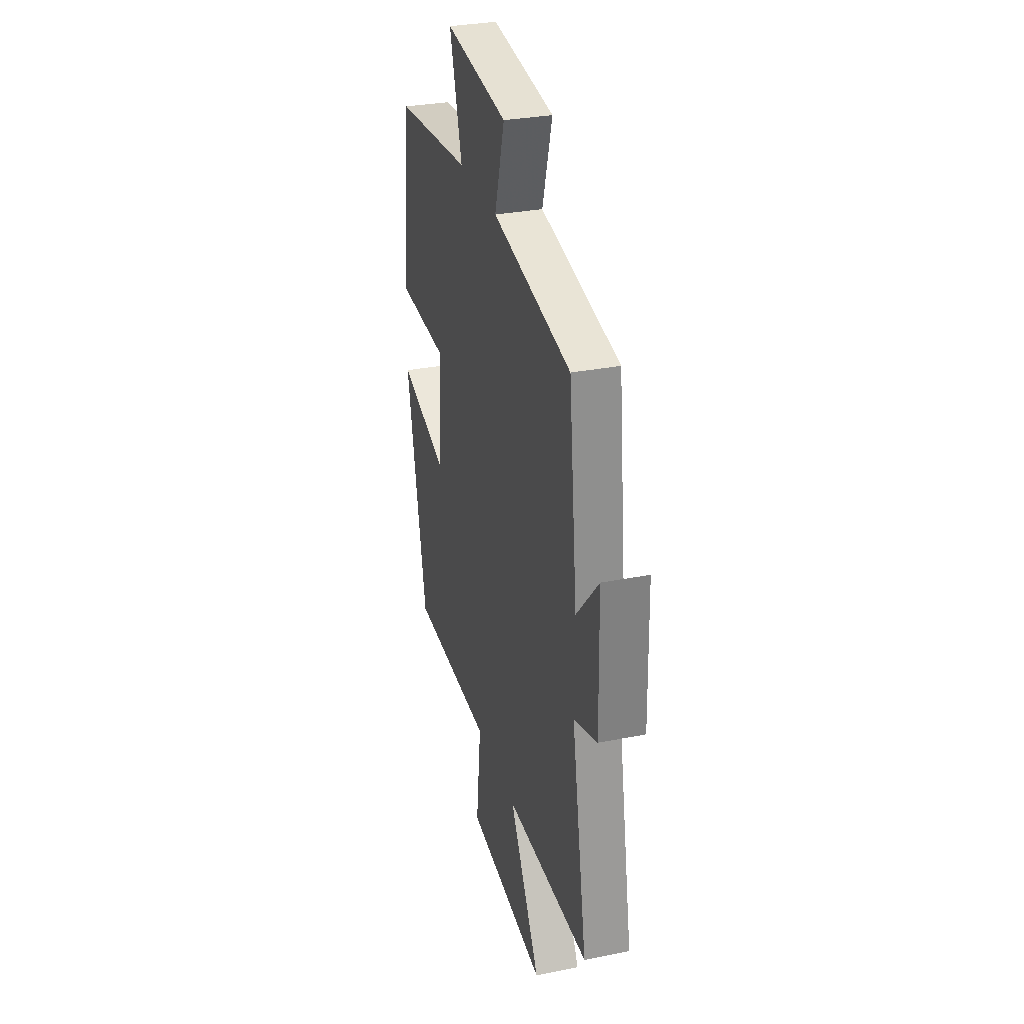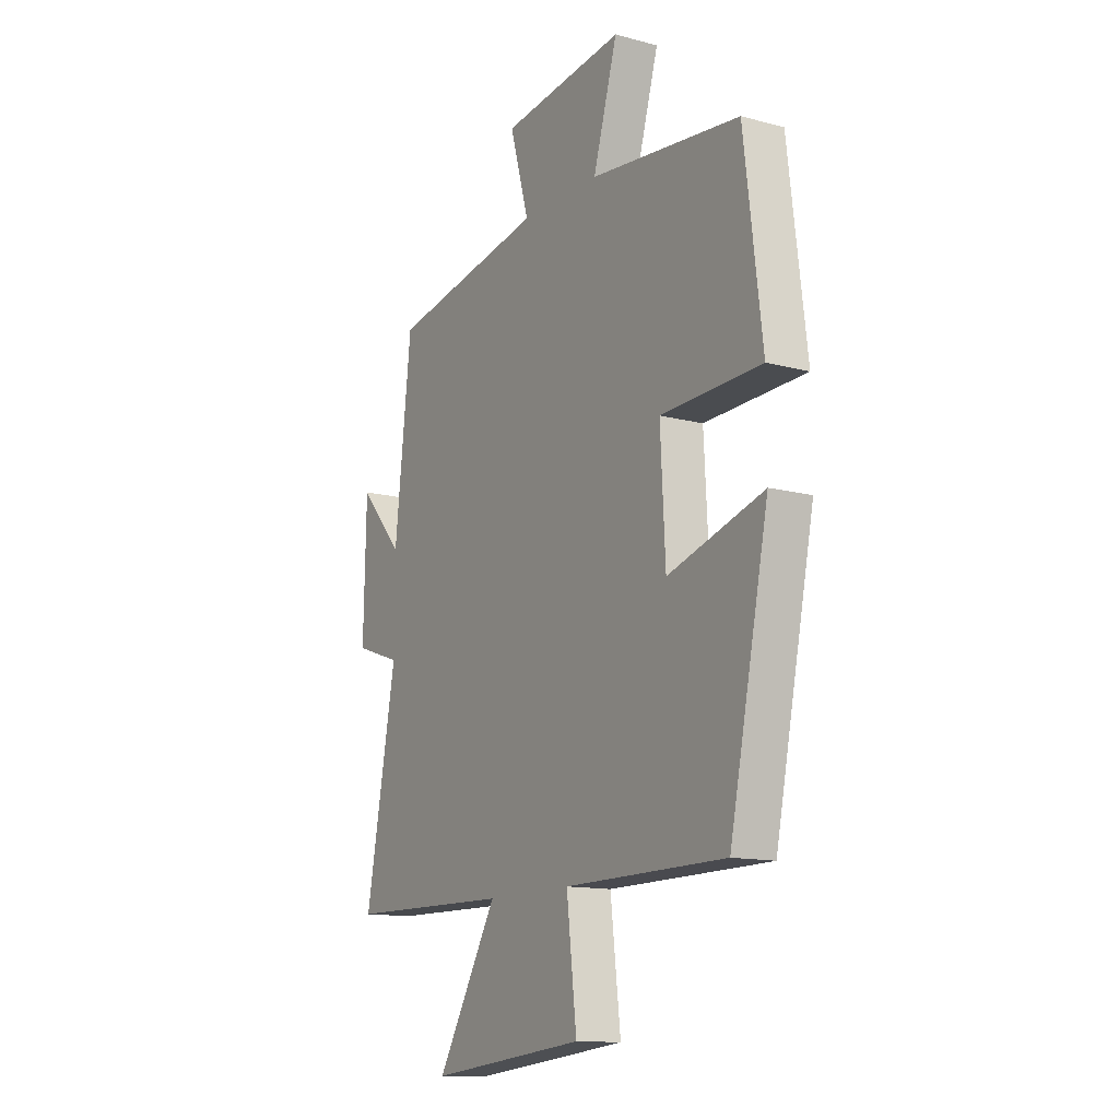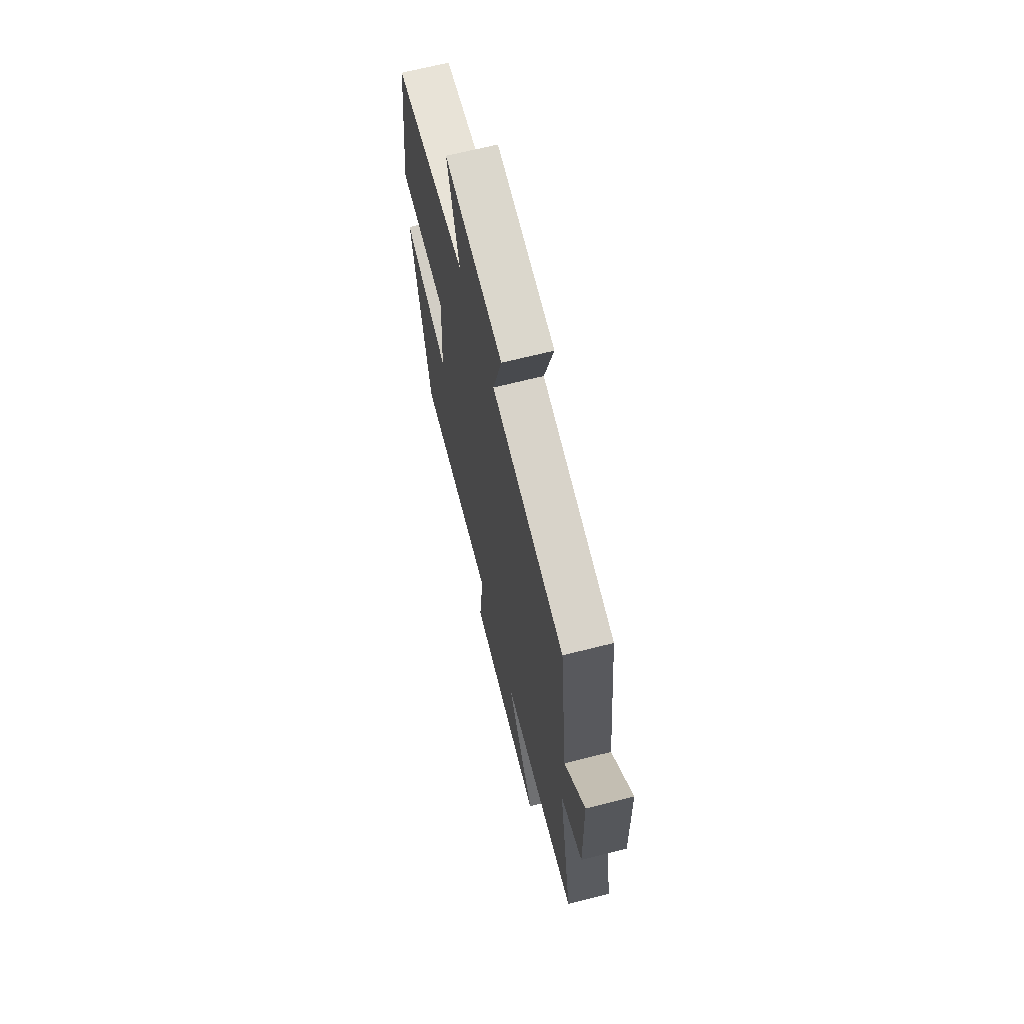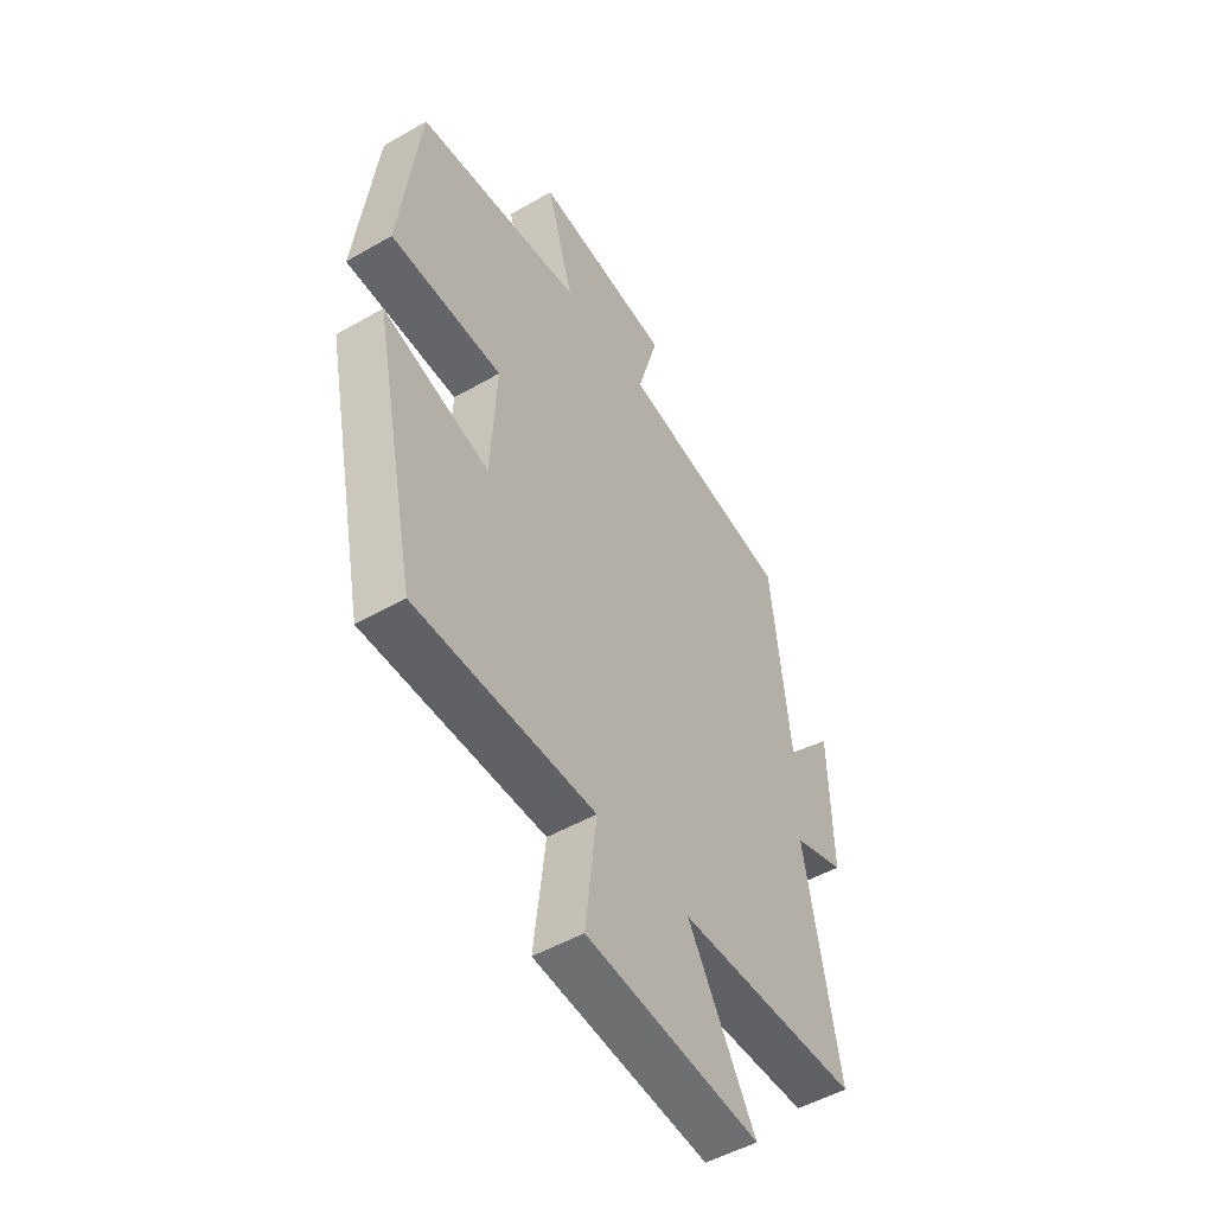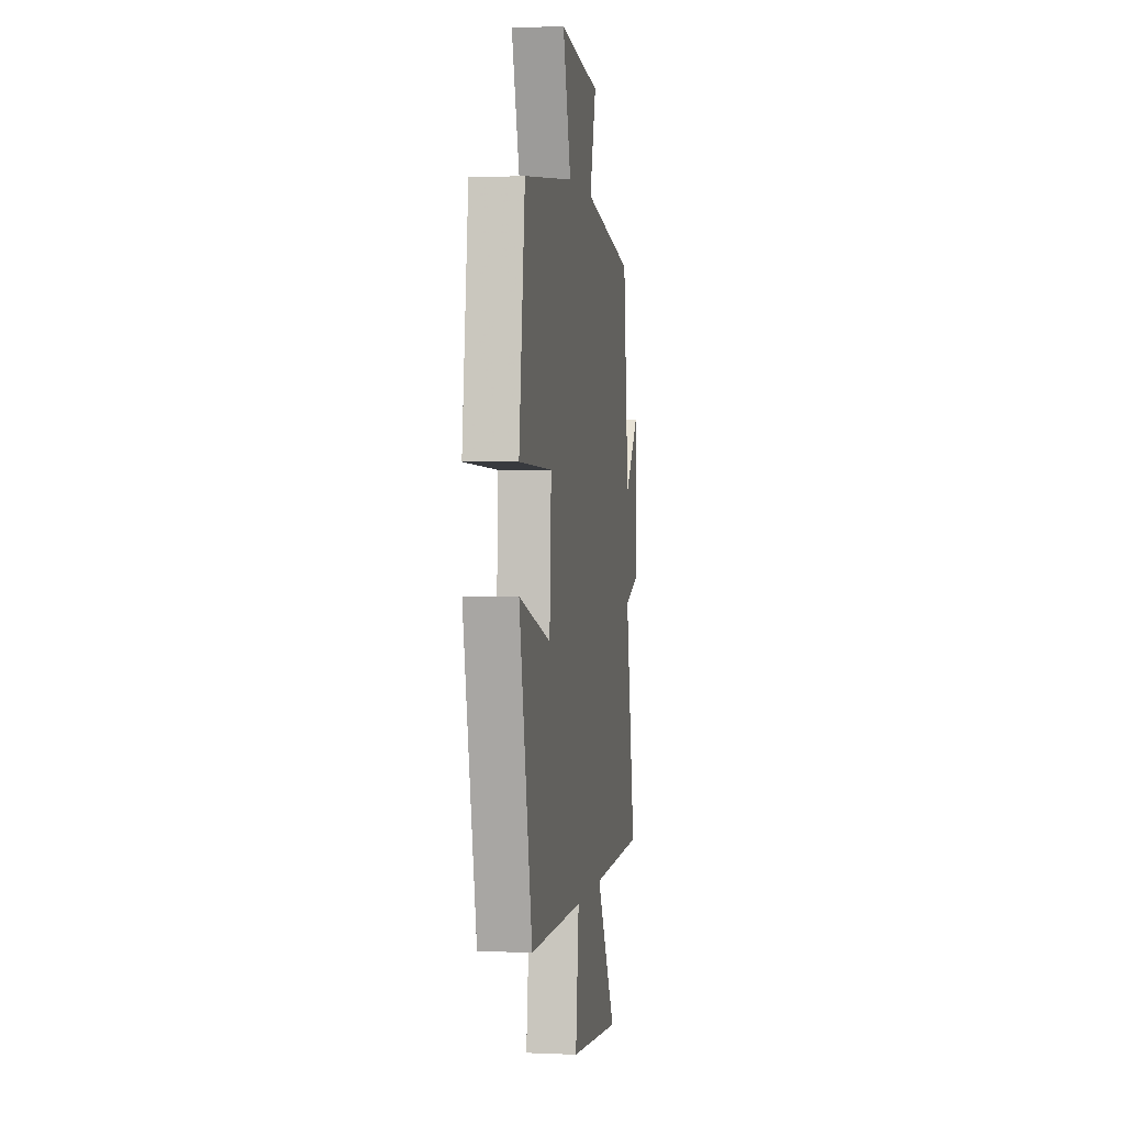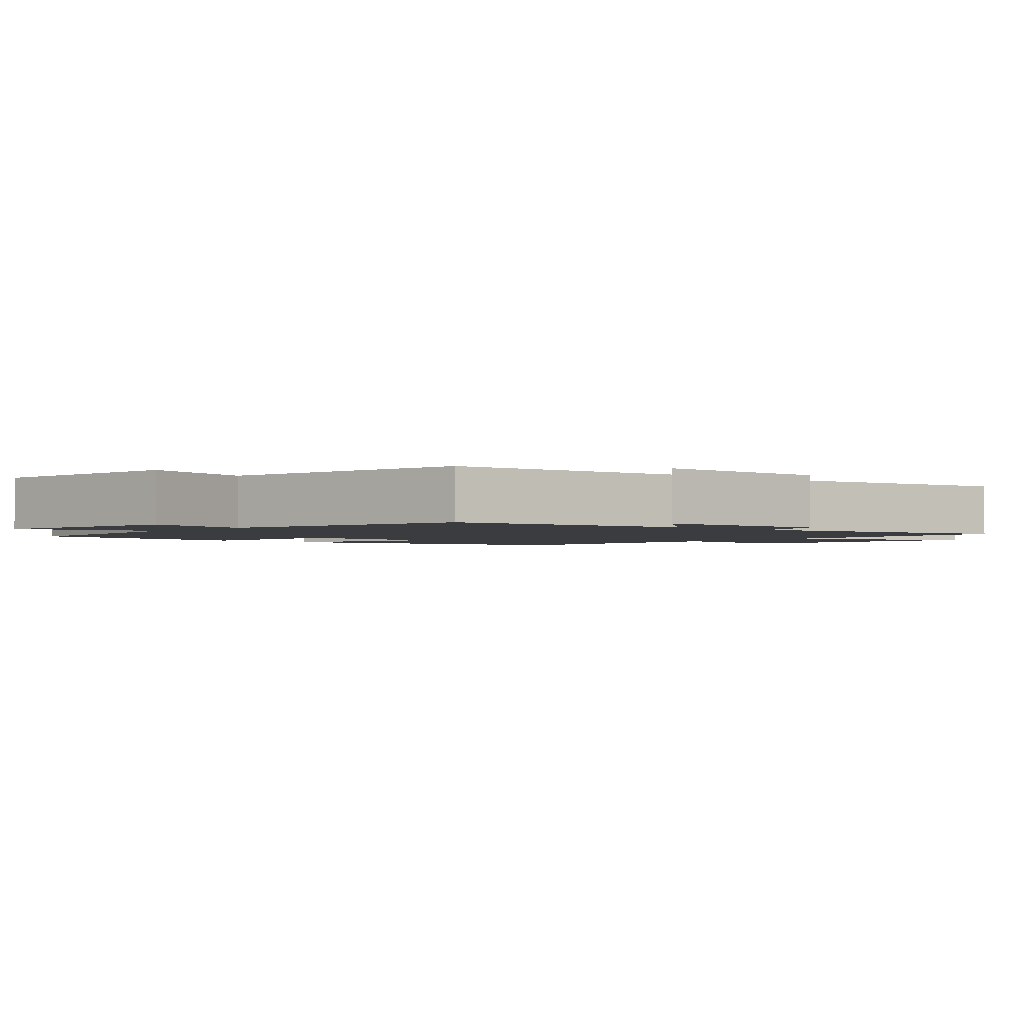
<metadata>
{"format":"obj","ext":"obj","renderer":"f3d","projection":"perspective","resolution":1024,"background":"white","views":[{"elev":31.3,"azim":74.2,"up":"+Z"},{"elev":-13.2,"azim":-121.2,"up":"+Z"},{"elev":66.7,"azim":75.7,"up":"+Z"},{"elev":-50.0,"azim":-57.6,"up":"+Z"},{"elev":1.7,"azim":-81.0,"up":"+Z"},{"elev":-2.1,"azim":48.3,"up":"+Y"}]}
</metadata>
<code>
v -0.457 0.07 0.46
v -0.099 0.07 0.5
v -0.157 0.07 0.696
v 0.137 0.07 0.66
v 0.091 0.07 0.5
v 0.46 0.07 0.432
v 0.5 0.07 0.076
v 0.604 0.07 0.194
v 0.61 0.07 -0.064
v 0.5 0.07 -0.102
v 0.573 0.07 -0.493
v 0.182 0.07 -0.5
v 0.326 0.07 -0.745
v -0.046 0.07 -0.707
v -0.022 0.07 -0.5
v -0.407 0.07 -0.497
v -0.5 0.07 -0.049
v -0.272 0.07 -0.117
v -0.26 0.07 0.105
v -0.5 0.07 0.113
v -0.457 0 0.46
v -0.099 0 0.5
v -0.157 0 0.696
v 0.137 0 0.66
v 0.091 0 0.5
v 0.46 0 0.432
v 0.5 0 0.076
v 0.604 0 0.194
v 0.61 0 -0.064
v 0.5 0 -0.102
v 0.573 0 -0.493
v 0.182 0 -0.5
v 0.326 0 -0.745
v -0.046 0 -0.707
v -0.022 0 -0.5
v -0.407 0 -0.497
v -0.5 0 -0.049
v -0.272 0 -0.117
v -0.26 0 0.105
v -0.5 0 0.113
f 19 20 1 2
f 18 19 2
f 15 16 17 18
f 15 18 2
f 12 13 14 15
f 12 15 2
f 11 12 2
f 10 11 2
f 7 8 9 10
f 7 10 2
f 6 7 2
f 5 6 2
f 2 3 4 5
f 22 21 40 39
f 22 39 38
f 38 37 36 35
f 22 38 35
f 35 34 33 32
f 22 35 32
f 22 32 31
f 22 31 30
f 30 29 28 27
f 22 30 27
f 22 27 26
f 22 26 25
f 25 24 23 22
f 1 21 22 2
f 2 22 23 3
f 3 23 24 4
f 4 24 25 5
f 5 25 26 6
f 6 26 27 7
f 7 27 28 8
f 8 28 29 9
f 9 29 30 10
f 10 30 31 11
f 11 31 32 12
f 12 32 33 13
f 13 33 34 14
f 14 34 35 15
f 15 35 36 16
f 16 36 37 17
f 17 37 38 18
f 18 38 39 19
f 19 39 40 20
f 20 40 21 1

</code>
